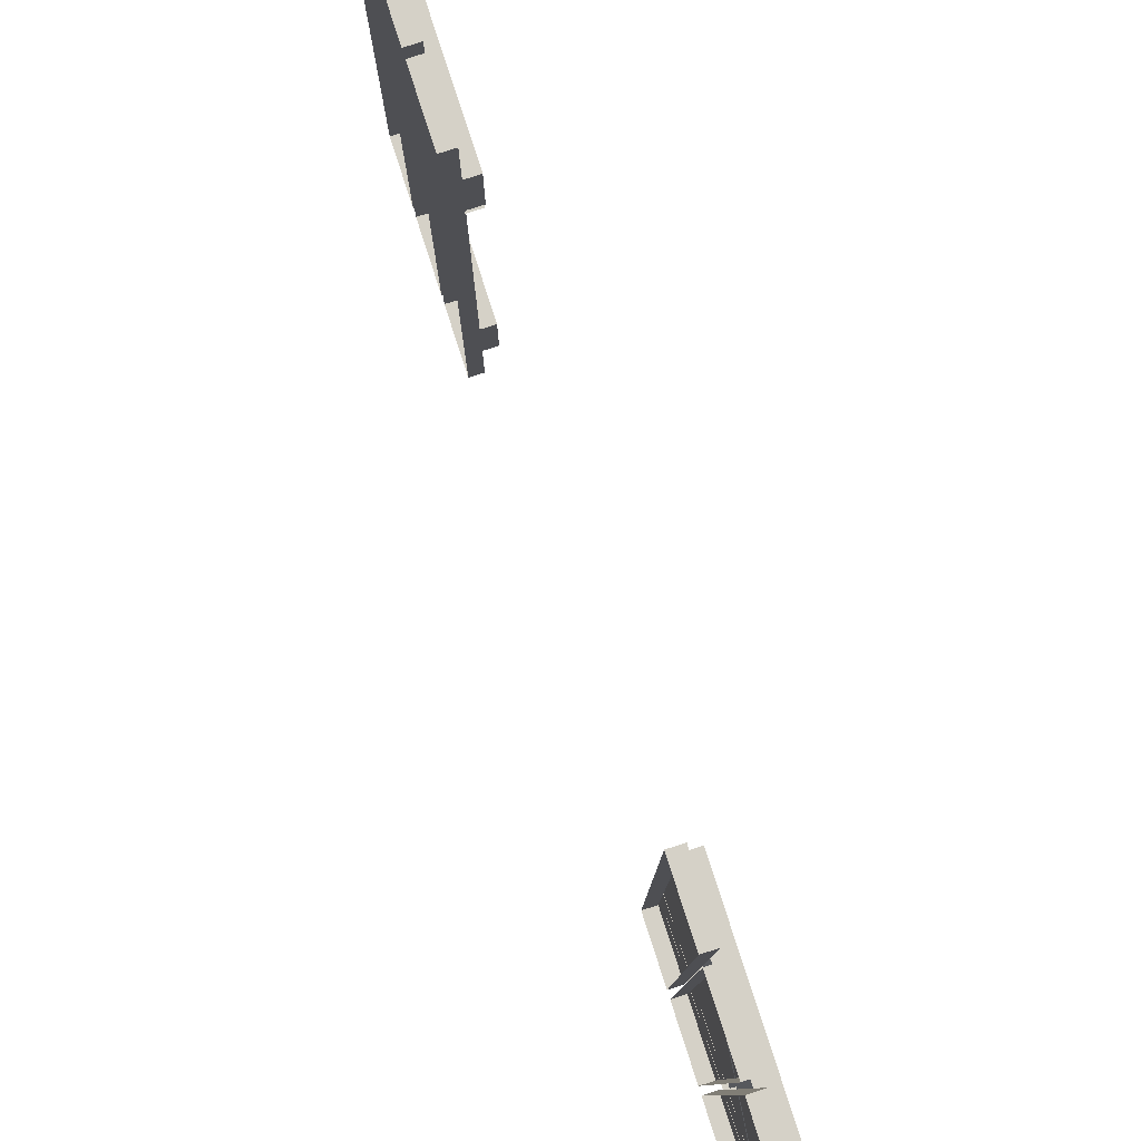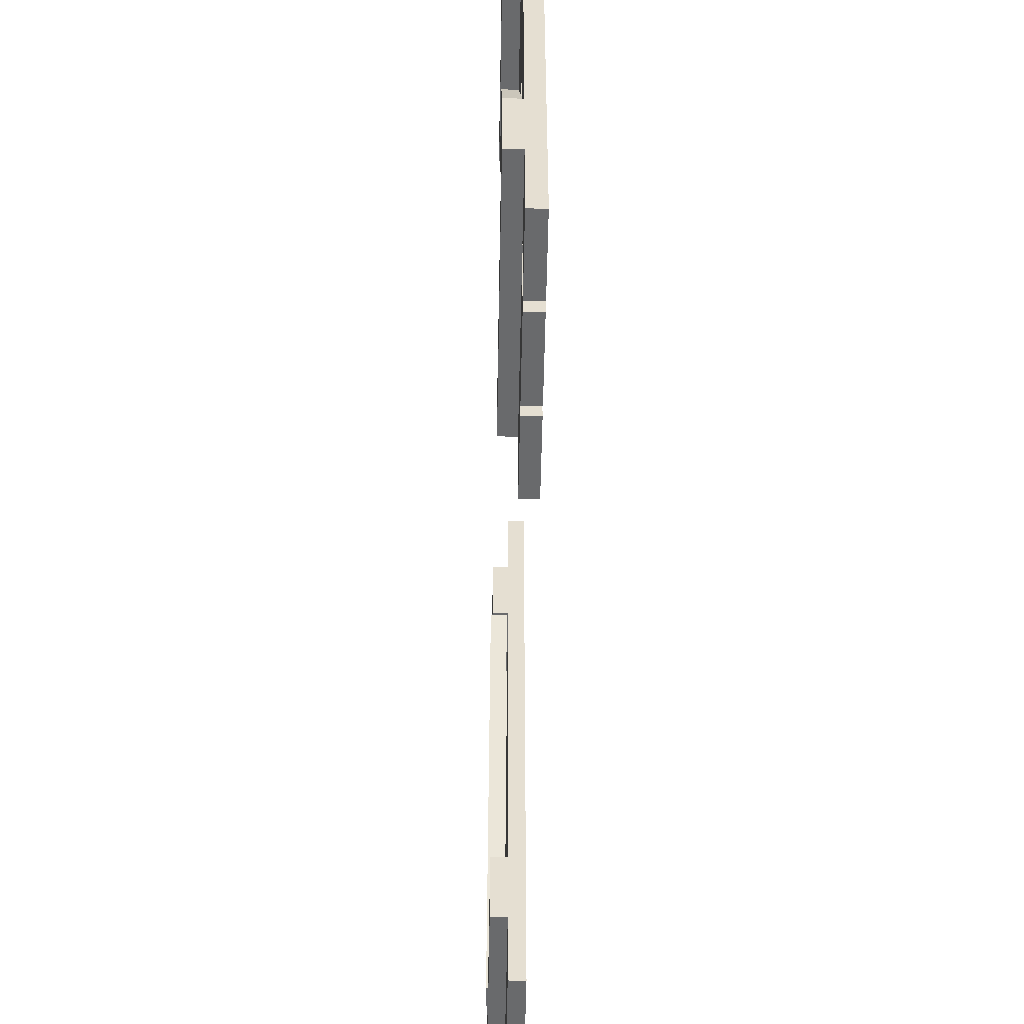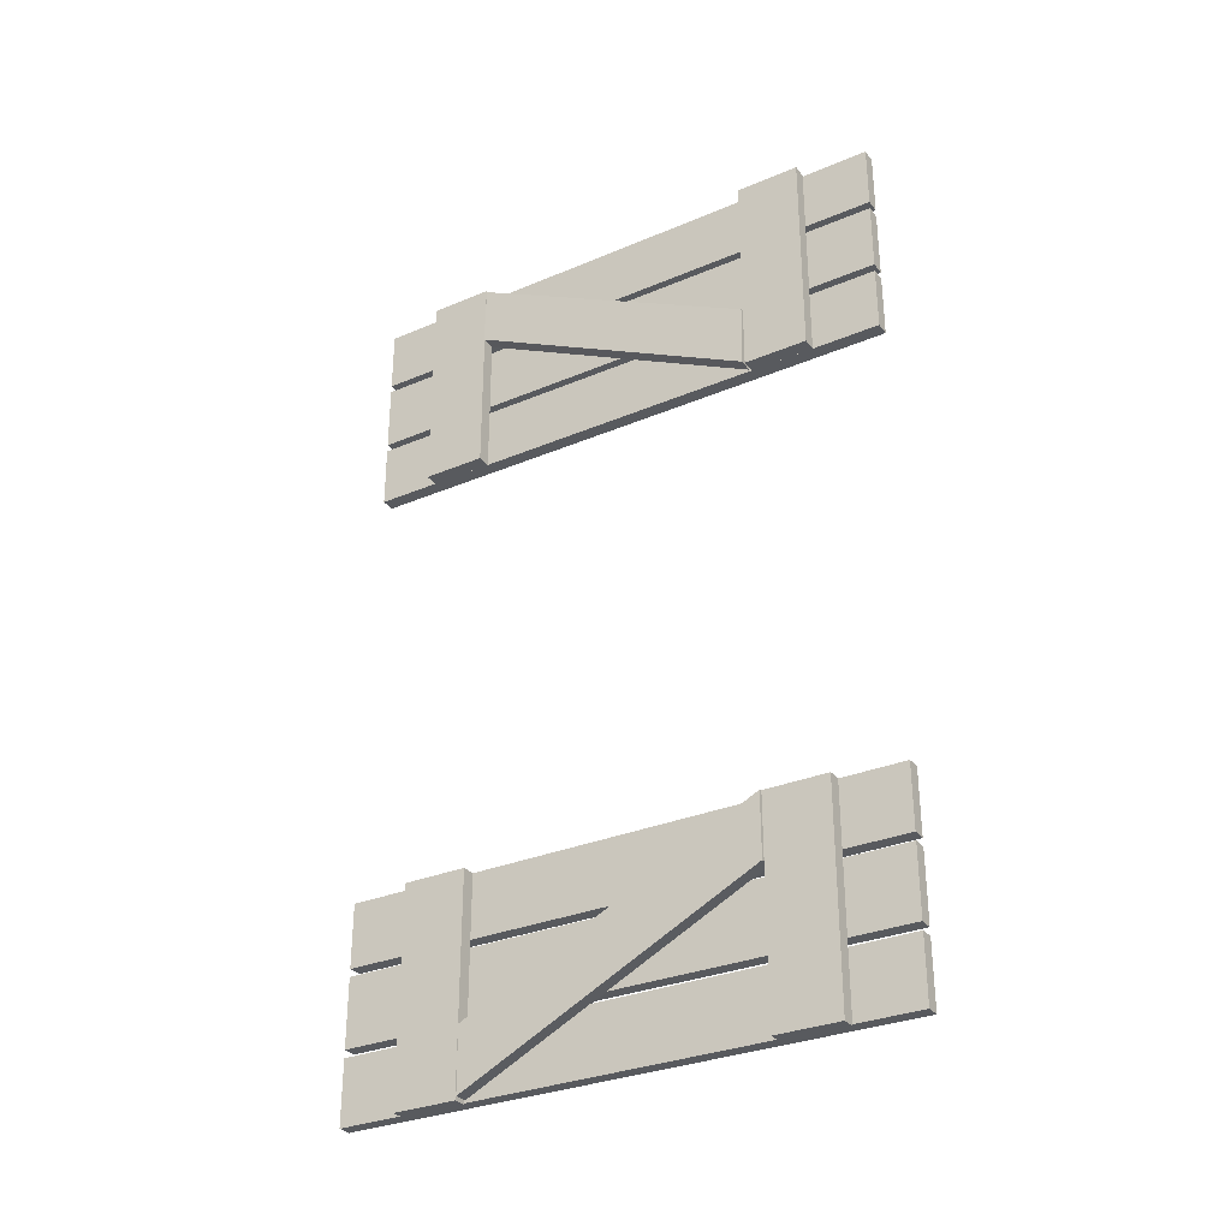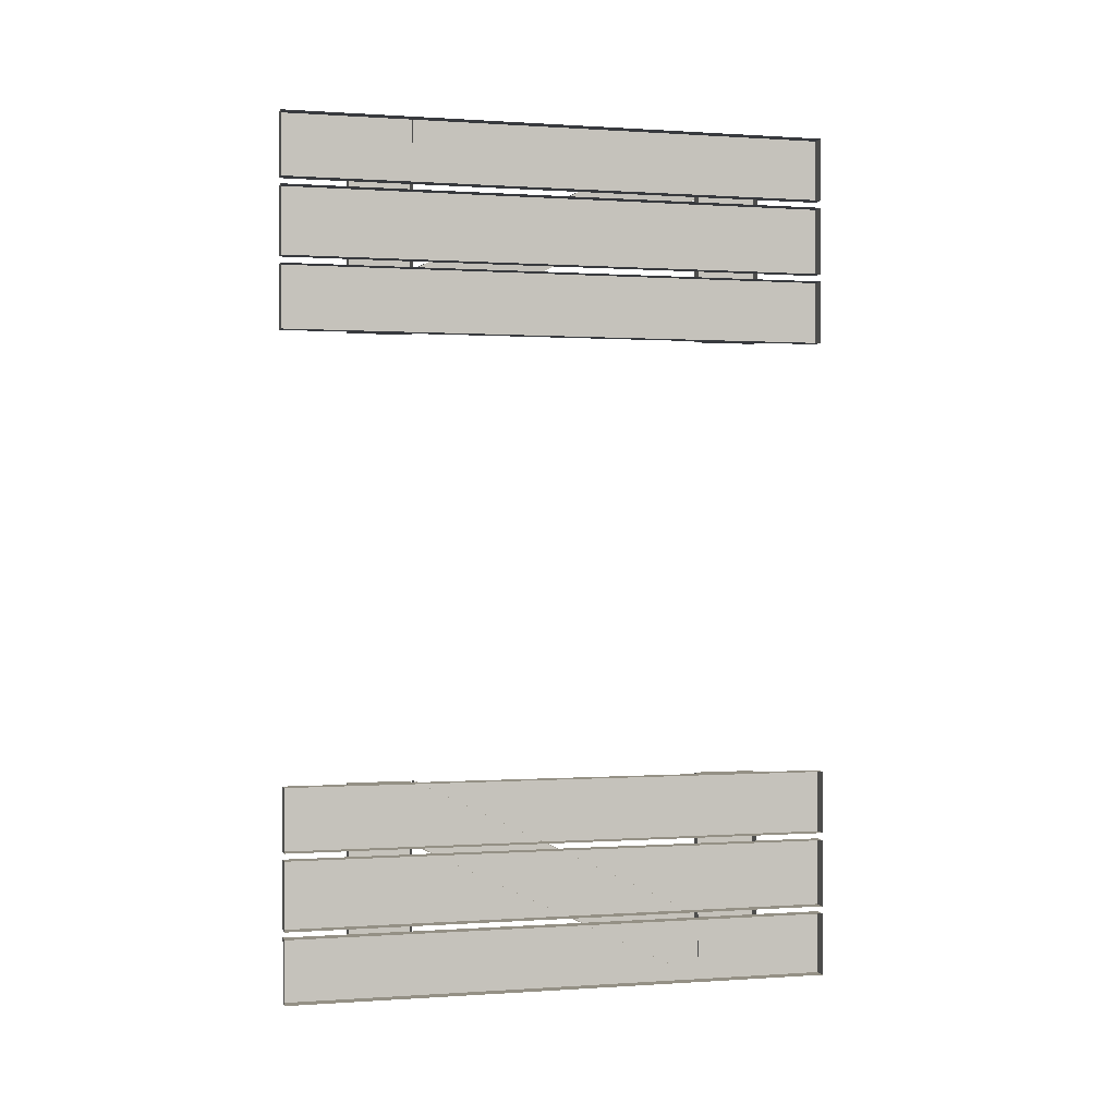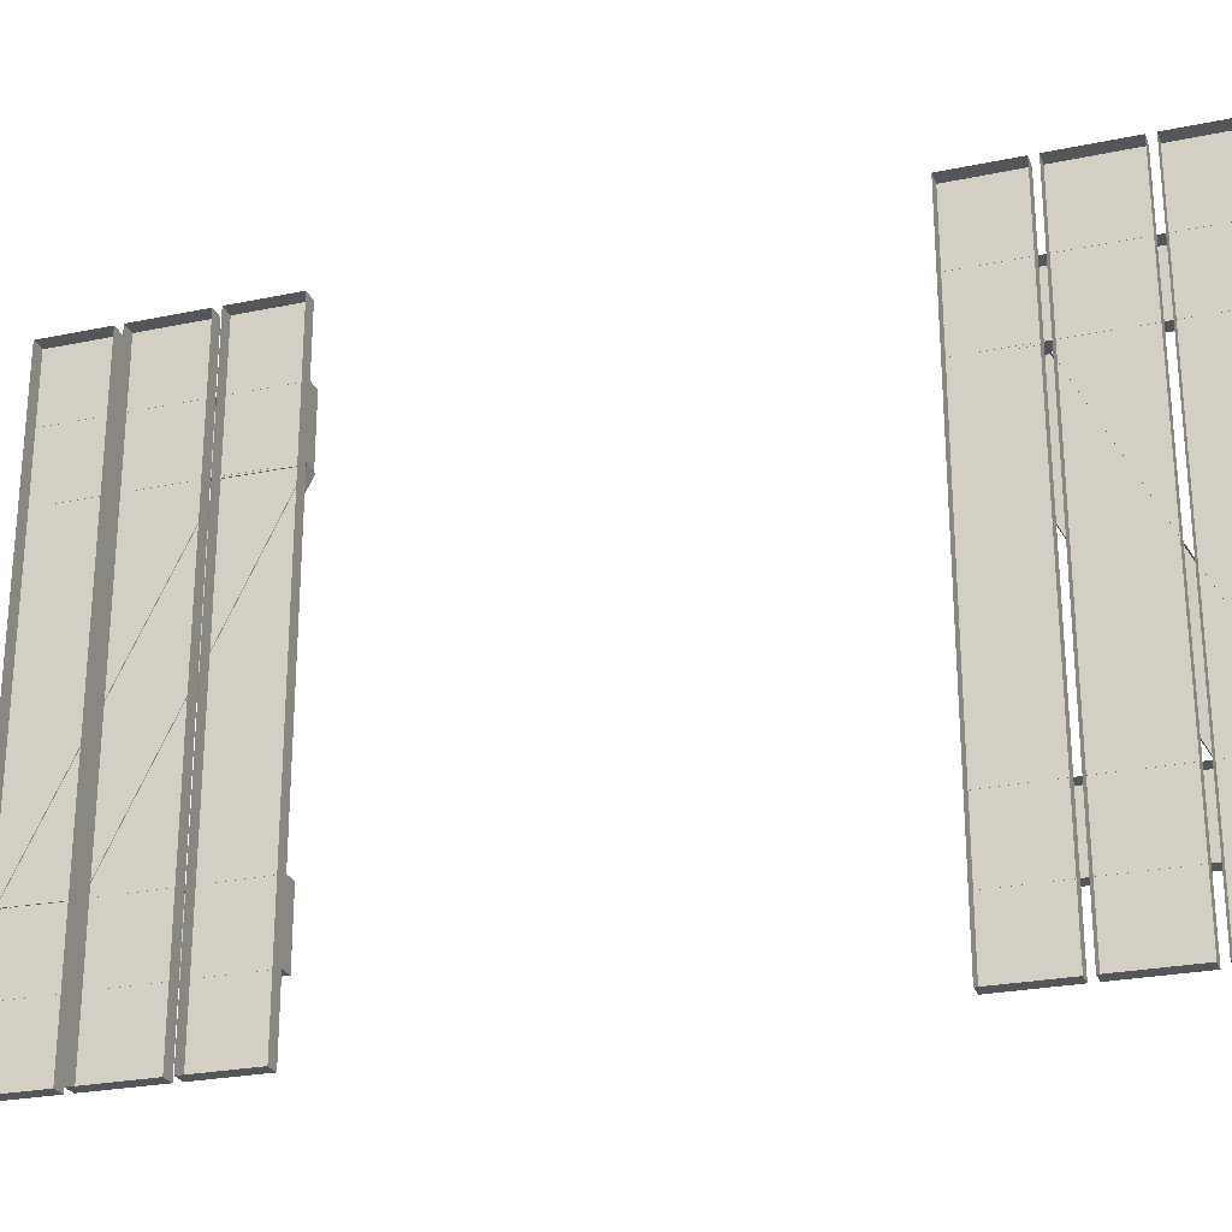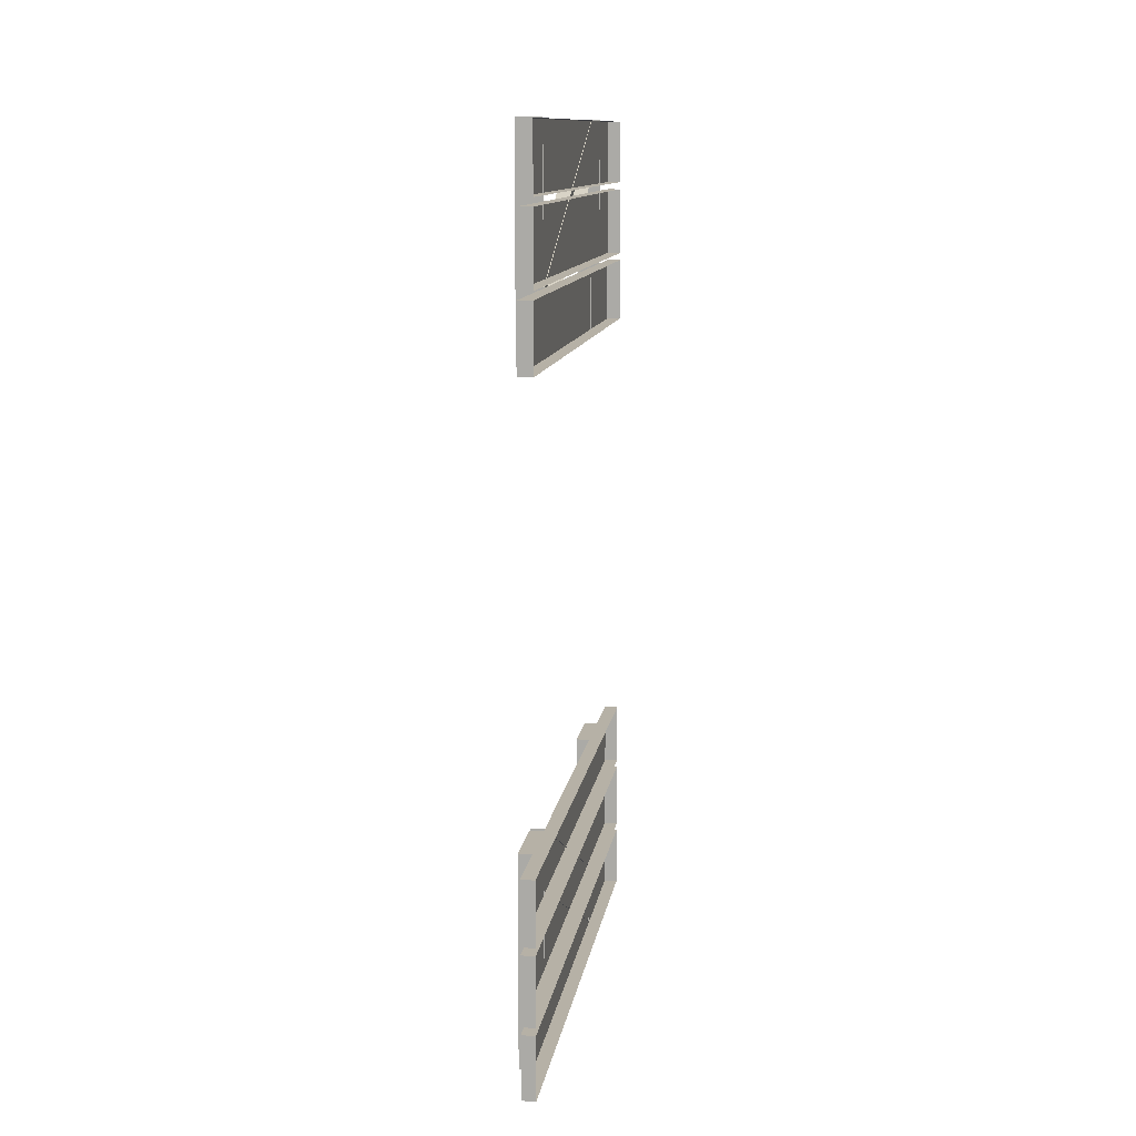
<metadata>
{"format":"obj","ext":"obj","renderer":"f3d","projection":"perspective","resolution":1024,"background":"white","views":[{"elev":79.7,"azim":-17.9,"up":"+Y"},{"elev":-52.9,"azim":179.0,"up":"+Y"},{"elev":-31.1,"azim":121.1,"up":"+Z"},{"elev":0.4,"azim":-104.5,"up":"+Z"},{"elev":-25.4,"azim":-71.4,"up":"+Y"},{"elev":12.1,"azim":-171.2,"up":"+Z"}]}
</metadata>
<code>
v  6.173 150.4 -31.39
v  6.173 108.2 -52.22
v  6.173 108.4 -61.28
v  6.173 150.4 -40.45
v  4.324 168.9 -31.57
v  4.324 89.65 -31.57
v  4.324 89.65 -40.63
v  4.324 168.9 -40.63
v  4.324 168.9 -52.56
v  4.324 89.65 -52.56
v  4.324 89.65 -61.62
v  4.324 168.9 -61.62
v  4.324 168.9 -51.47
v  4.324 168.9 -41.72
v  4.324 89.65 -41.72
v  4.324 89.65 -51.47
v  6.269 108.3 -61.82
v  6.269 108.3 -31.58
v  6.269 99.27 -31.58
v  6.269 99.27 -61.82
v  6.269 159.7 -61.82
v  6.269 159.7 -31.58
v  6.269 150.7 -31.58
v  6.269 150.7 -61.82
v  6.106 150.3 40.83
v  6.129 108.3 61.65
v  6.395 108.3 52.59
v  6.374 150.3 31.77
v  6.173 99.19 61.84
v  6.173 99.19 31.6
v  6.173 108.3 31.6
v  6.173 108.3 61.84
v  6.173 150.6 61.84
v  6.173 150.6 31.6
v  6.173 159.7 31.6
v  6.173 159.7 61.84
v  4.228 90.06 31.59
v  4.228 169.3 31.59
v  4.228 169.3 40.65
v  4.228 90.06 40.65
v  4.228 90.06 52.58
v  4.228 169.3 52.58
v  4.228 169.3 61.64
v  4.228 90.06 61.64
v  4.228 90.06 51.49
v  4.228 90.06 41.74
v  4.228 169.3 41.74
v  4.228 169.3 51.49
v  4.204 150.4 -31.39
v  4.204 150.4 -40.45
v  4.204 108.4 -61.28
v  4.204 108.2 -52.22
v  2.355 168.9 -51.47
v  2.355 89.65 -51.47
v  2.355 168.9 -52.56
v  2.355 168.9 -61.62
v  2.355 89.65 -31.57
v  2.355 168.9 -31.57
v  2.355 89.65 -41.72
v  2.355 168.9 -40.63
v  2.355 89.65 -40.63
v  2.355 89.65 -61.62
v  2.355 89.65 -52.56
v  2.355 168.9 -41.72
v  4.3 108.3 -61.82
v  4.3 99.27 -61.82
v  4.3 99.27 -31.58
v  4.3 108.3 -31.58
v  4.3 159.7 -61.82
v  4.3 150.7 -61.82
v  4.3 150.7 -31.58
v  4.3 159.7 -31.58
v  4.138 150.3 40.77
v  4.406 150.3 31.71
v  4.427 108.3 52.53
v  4.161 108.3 61.59
v  4.204 99.19 61.84
v  4.204 108.3 61.84
v  4.204 108.3 31.6
v  4.204 99.19 31.6
v  4.204 150.6 61.84
v  4.204 159.7 61.84
v  4.204 159.7 31.6
v  4.204 150.6 31.6
v  2.259 90.06 51.49
v  2.259 169.3 51.49
v  2.259 90.06 52.58
v  2.259 90.06 61.64
v  2.259 169.3 31.59
v  2.259 90.06 31.59
v  2.259 169.3 41.74
v  2.259 90.06 40.65
v  2.259 169.3 40.65
v  2.259 169.3 61.64
v  2.259 169.3 52.58
v  2.259 90.06 41.74
g Shutters
f 1 2 3 4
f 5 6 7 8
f 9 10 11 12
f 13 14 15 16
f 17 18 19 20
f 21 22 23 24
f 25 26 27 28
f 29 30 31 32
f 33 34 35 36
f 37 38 39 40
f 41 42 43 44
f 45 46 47 48
f 49 1 4 50
f 51 3 2 52
f 50 4 3 51
f 52 2 1 49
f 53 13 16 54
f 55 9 12 56
f 57 6 5 58
f 54 16 15 59
f 60 8 7 61
f 62 11 10 63
f 56 12 11 62
f 58 5 8 60
f 59 15 14 64
f 63 10 9 55
f 61 7 6 57
f 64 14 13 53
f 65 17 20 66
f 67 19 18 68
f 66 20 19 67
f 68 18 17 65
f 69 21 24 70
f 71 23 22 72
f 70 24 23 71
f 72 22 21 69
f 73 25 28 74
f 75 27 26 76
f 74 28 27 75
f 76 26 25 73
f 77 29 32 78
f 79 31 30 80
f 78 32 31 79
f 80 30 29 77
f 81 33 36 82
f 83 35 34 84
f 82 36 35 83
f 84 34 33 81
f 85 45 48 86
f 87 41 44 88
f 89 38 37 90
f 86 48 47 91
f 92 40 39 93
f 94 43 42 95
f 88 44 43 94
f 90 37 40 92
f 91 47 46 96
f 95 42 41 87
f 93 39 38 89
f 96 46 45 85

</code>
